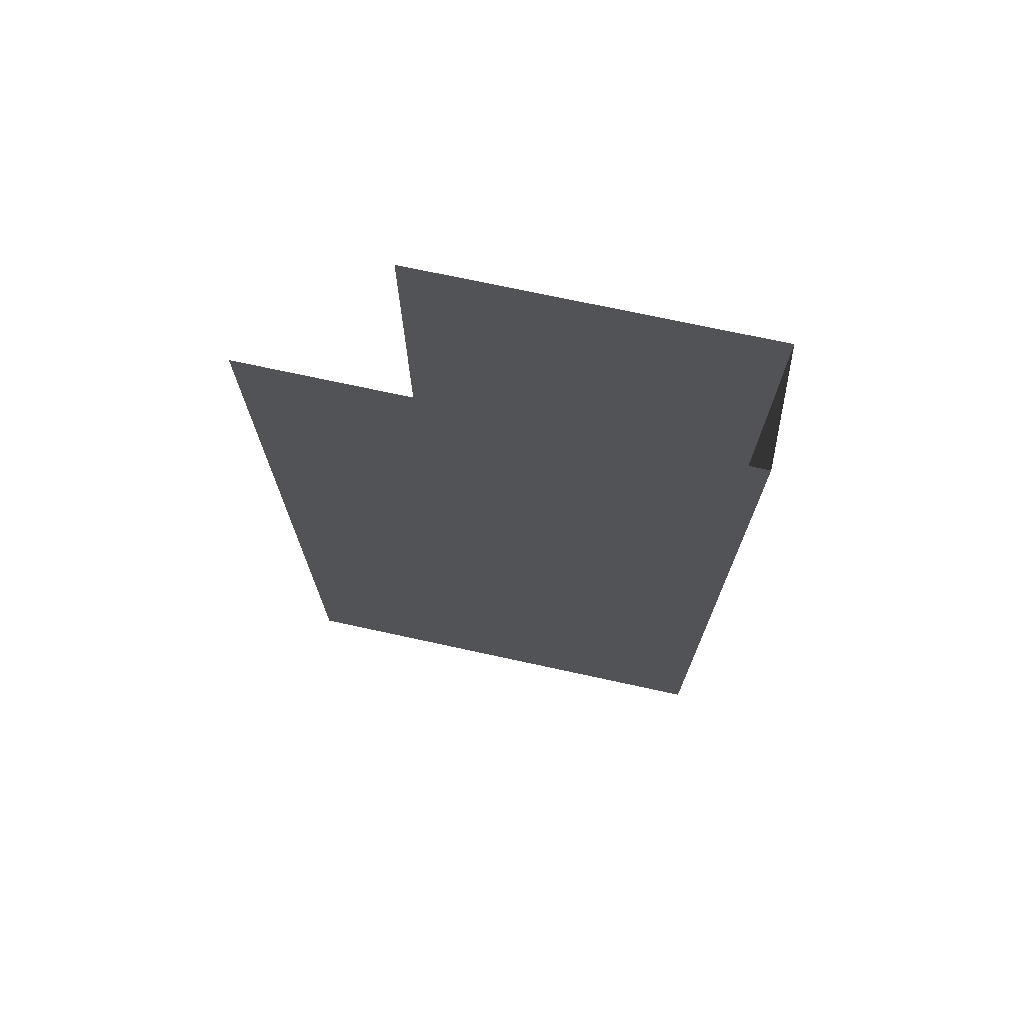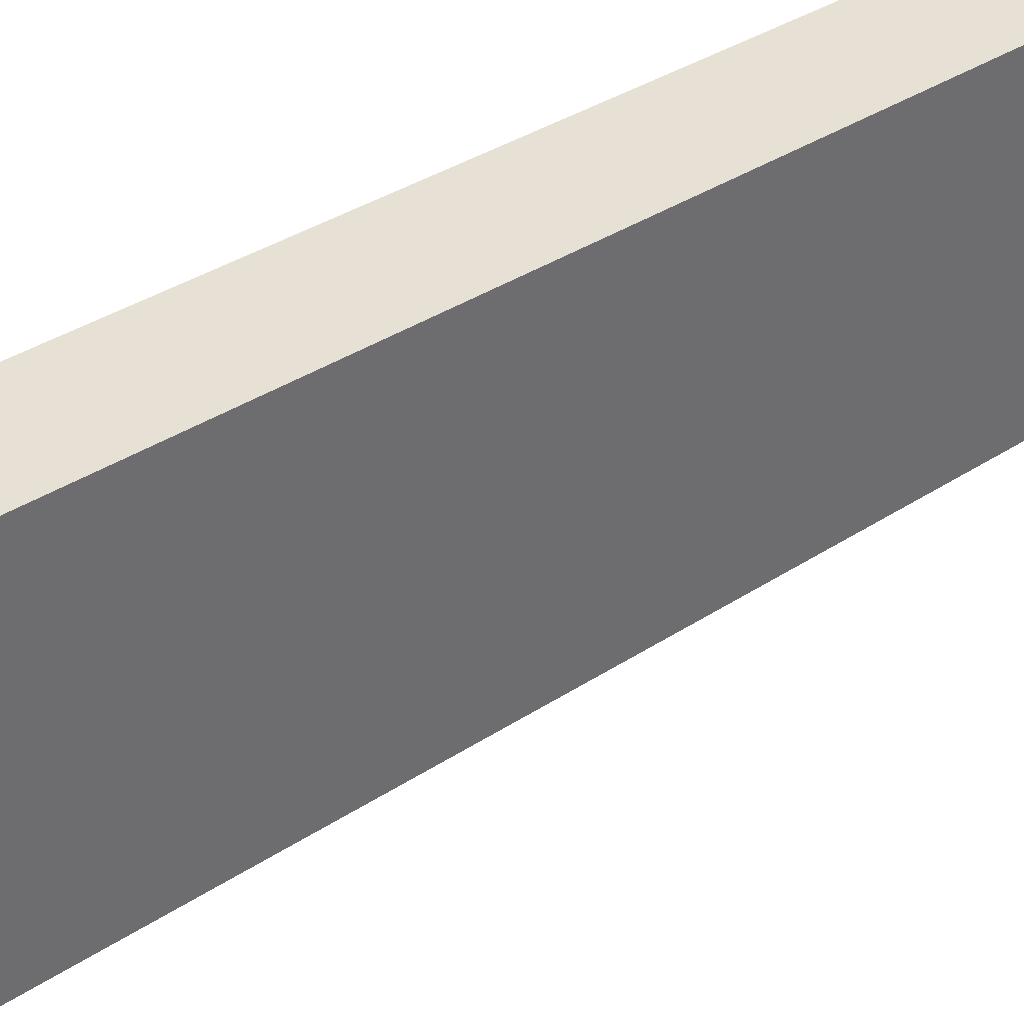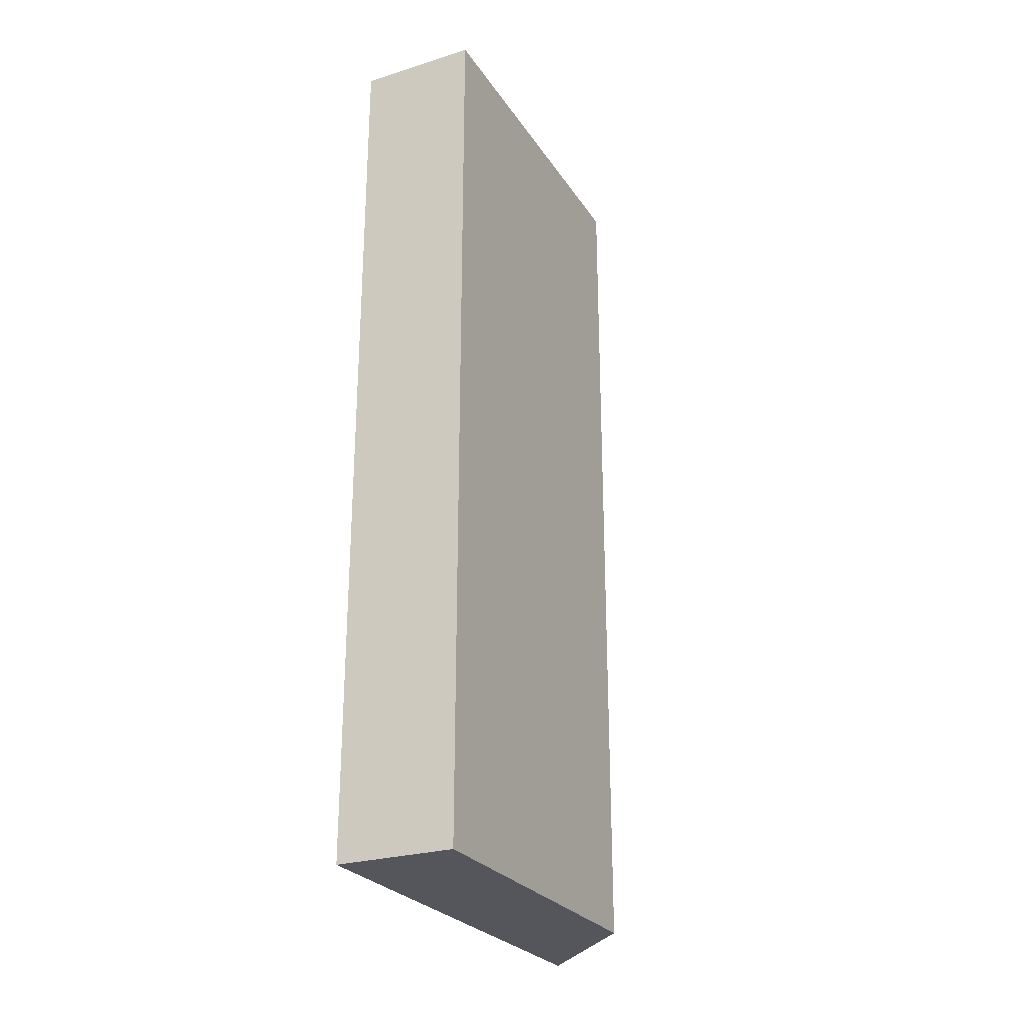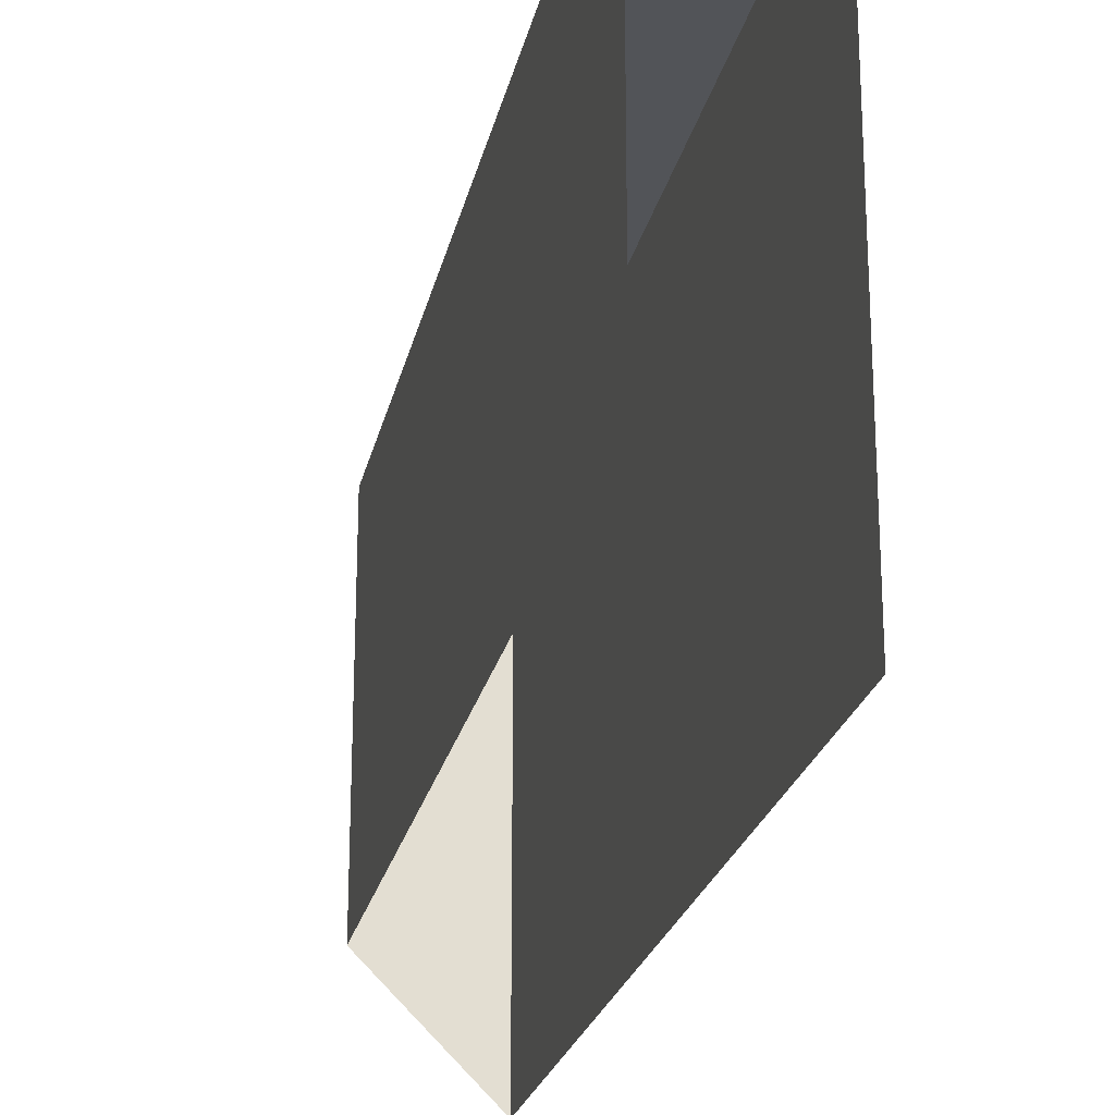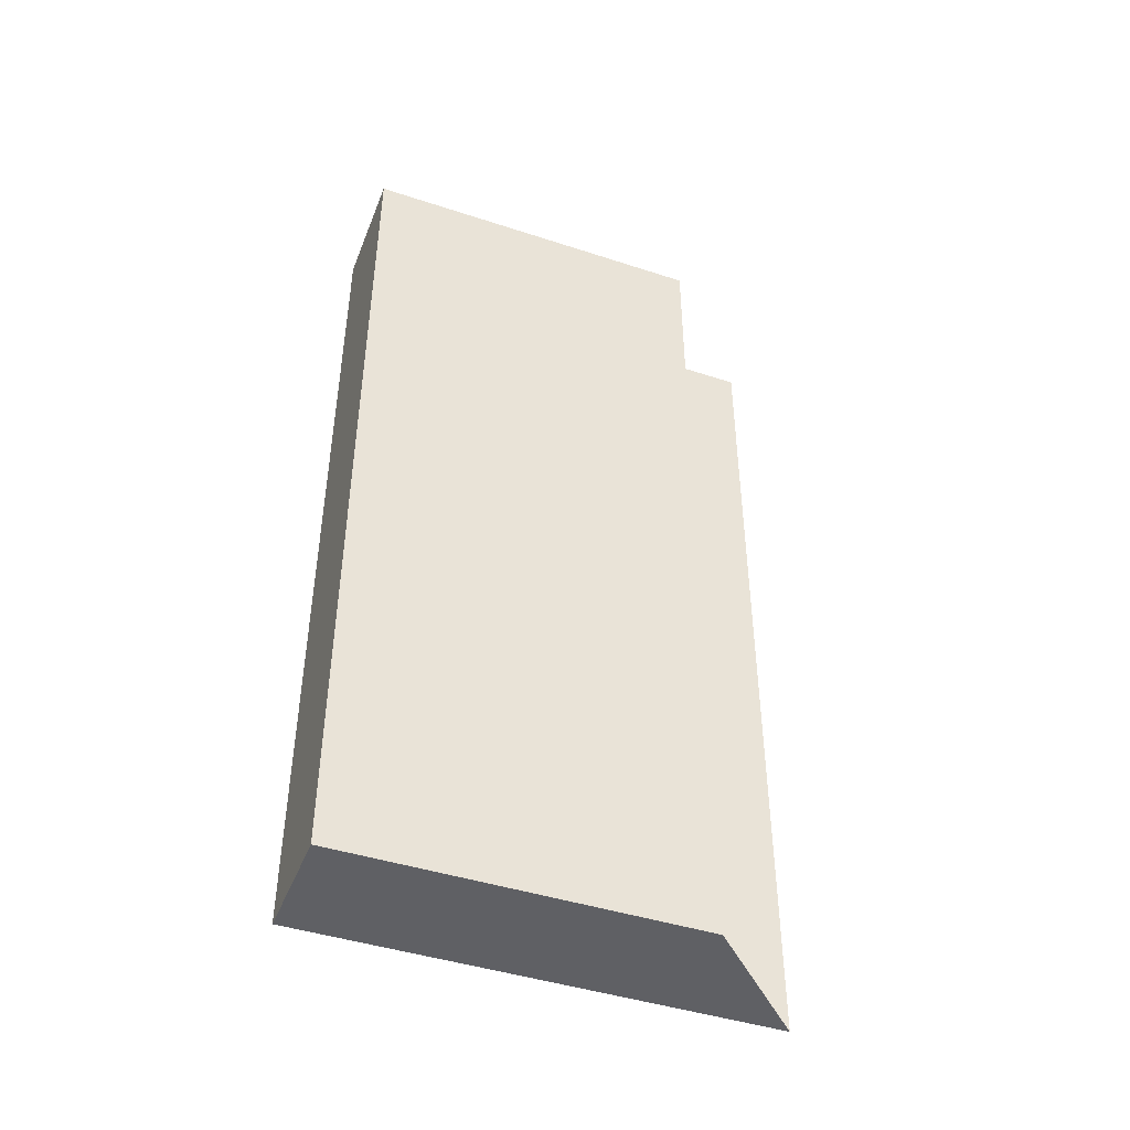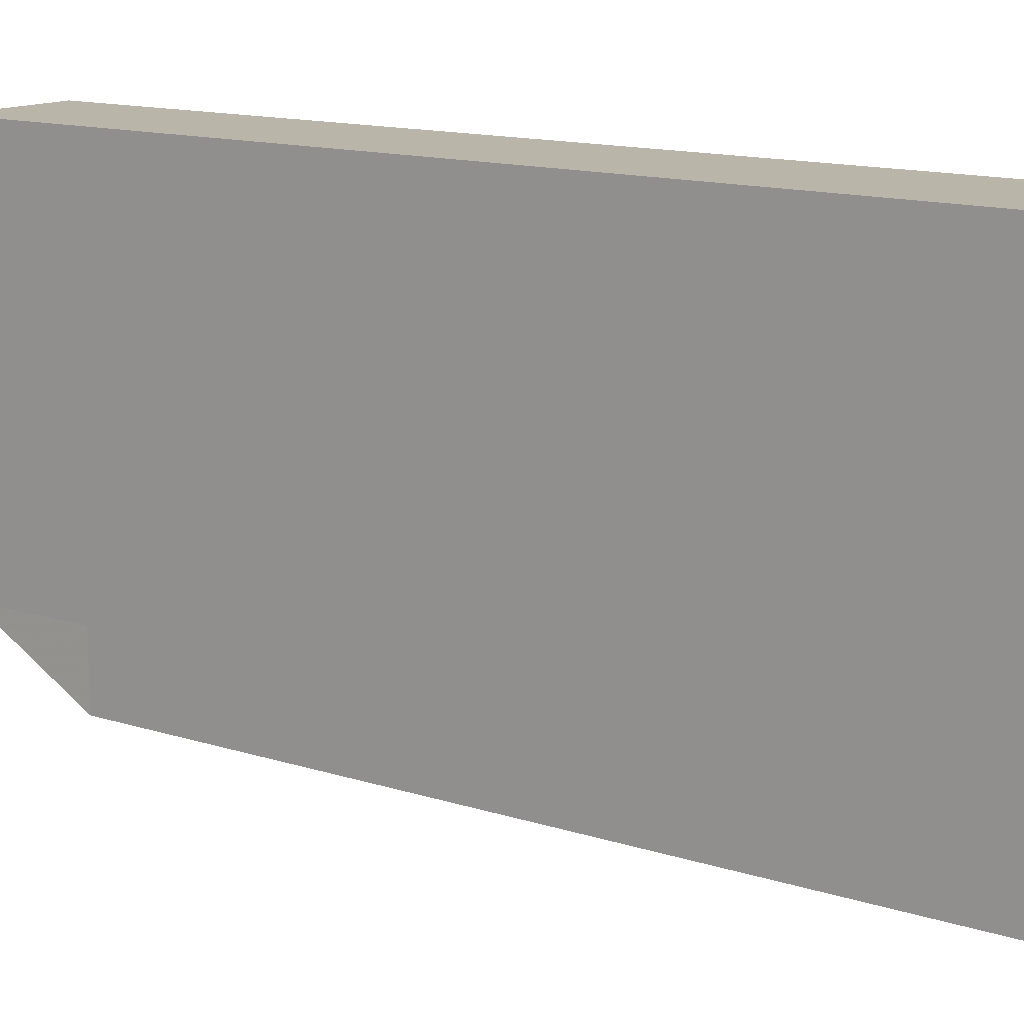
<metadata>
{"format":"obj","ext":"obj","renderer":"f3d","projection":"perspective","resolution":1024,"background":"white","views":[{"elev":71.9,"azim":-77.7,"up":"+Y"},{"elev":39.2,"azim":51.2,"up":"+Z"},{"elev":-26.2,"azim":26.1,"up":"+Y"},{"elev":-23.0,"azim":168.2,"up":"+Z"},{"elev":-44.3,"azim":69.1,"up":"+Y"},{"elev":13.7,"azim":125.7,"up":"+Z"}]}
</metadata>
<code>
o wall/1621/l
v -32 -240 64
v -64 -240 64
v -64 -240 -64
v -32 -240 -32
v -32 0 64
v -64 0 64
v -64 0 -64
v -32 0 -32
v -64 -384 -64
v -64 0 160
v -32 0 160
v -32 -384 160
v -64 -384 64
v 96 0 64
v -32 -240 64
v -32 -240 64
v -32 -240 64
f 1 2 3
f 1 3 4
f 1 4 5
f 1 5 6
f 1 6 2
f 2 6 7
f 2 7 3
f 5 4 8

</code>
